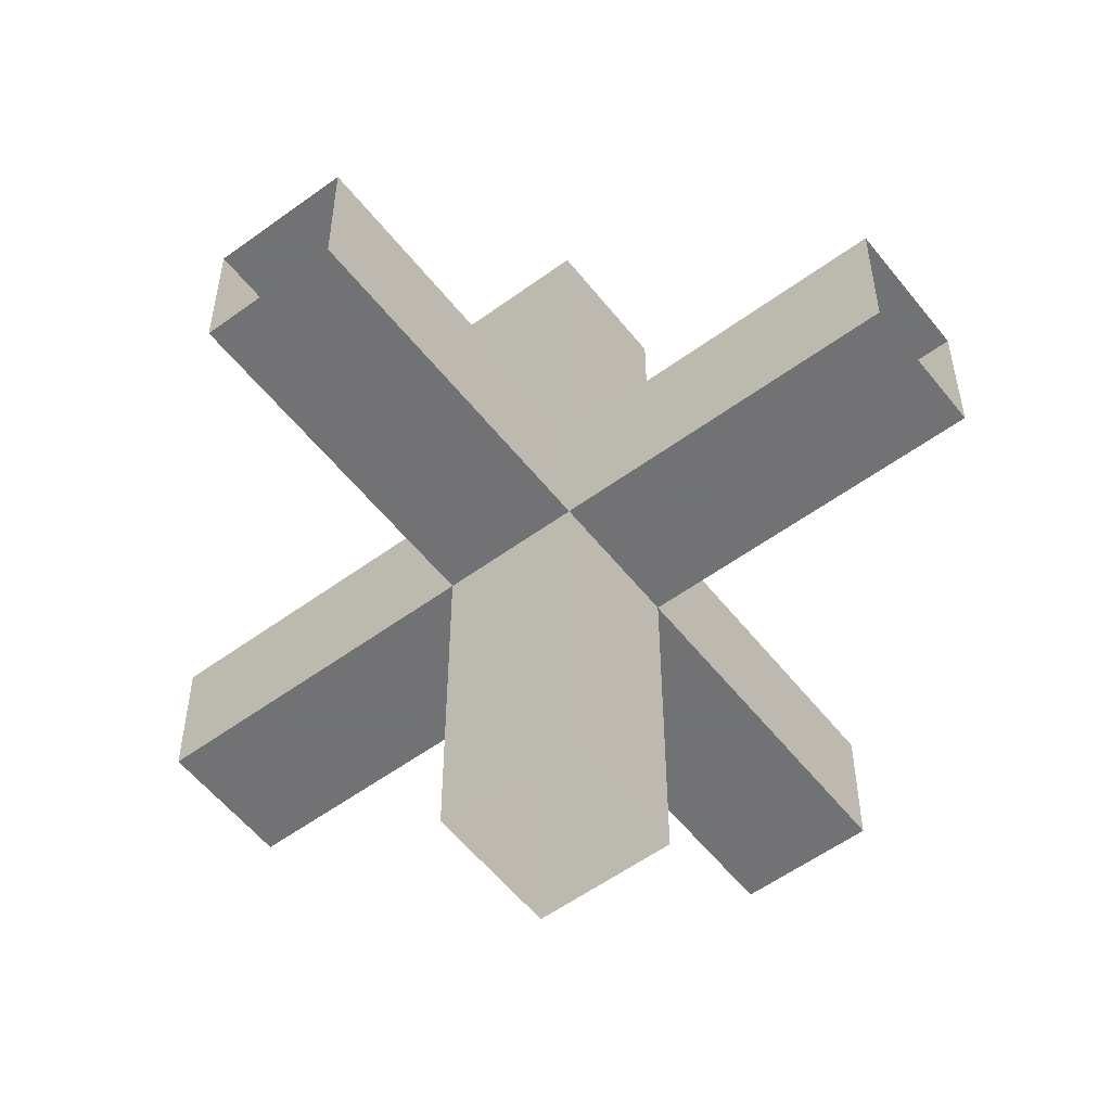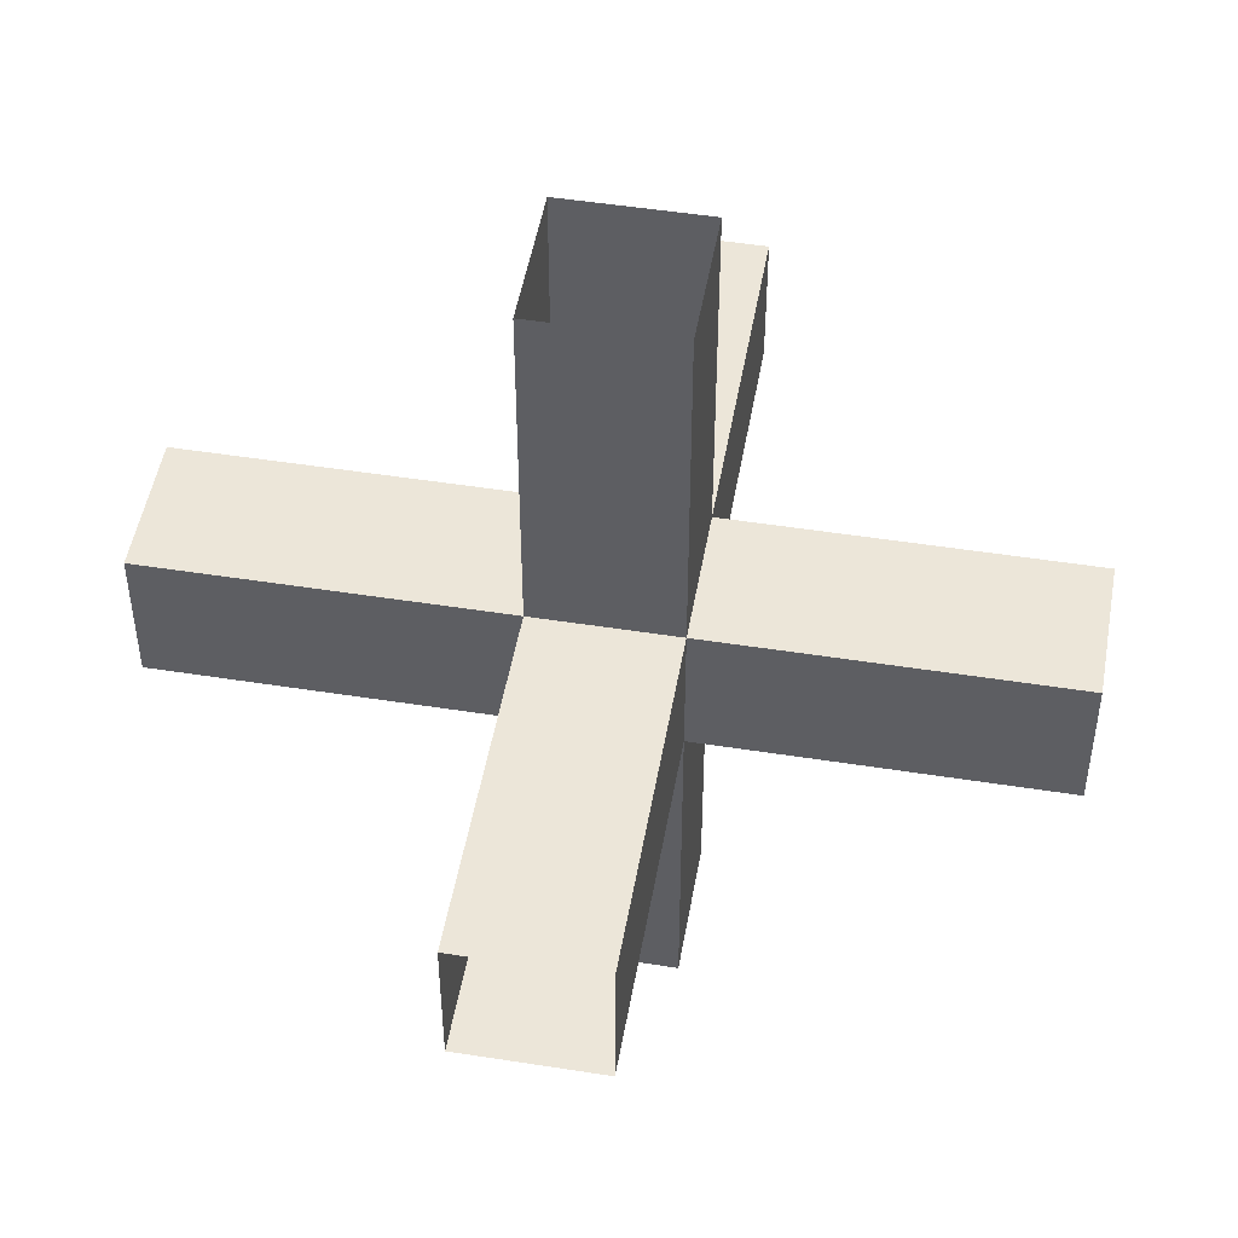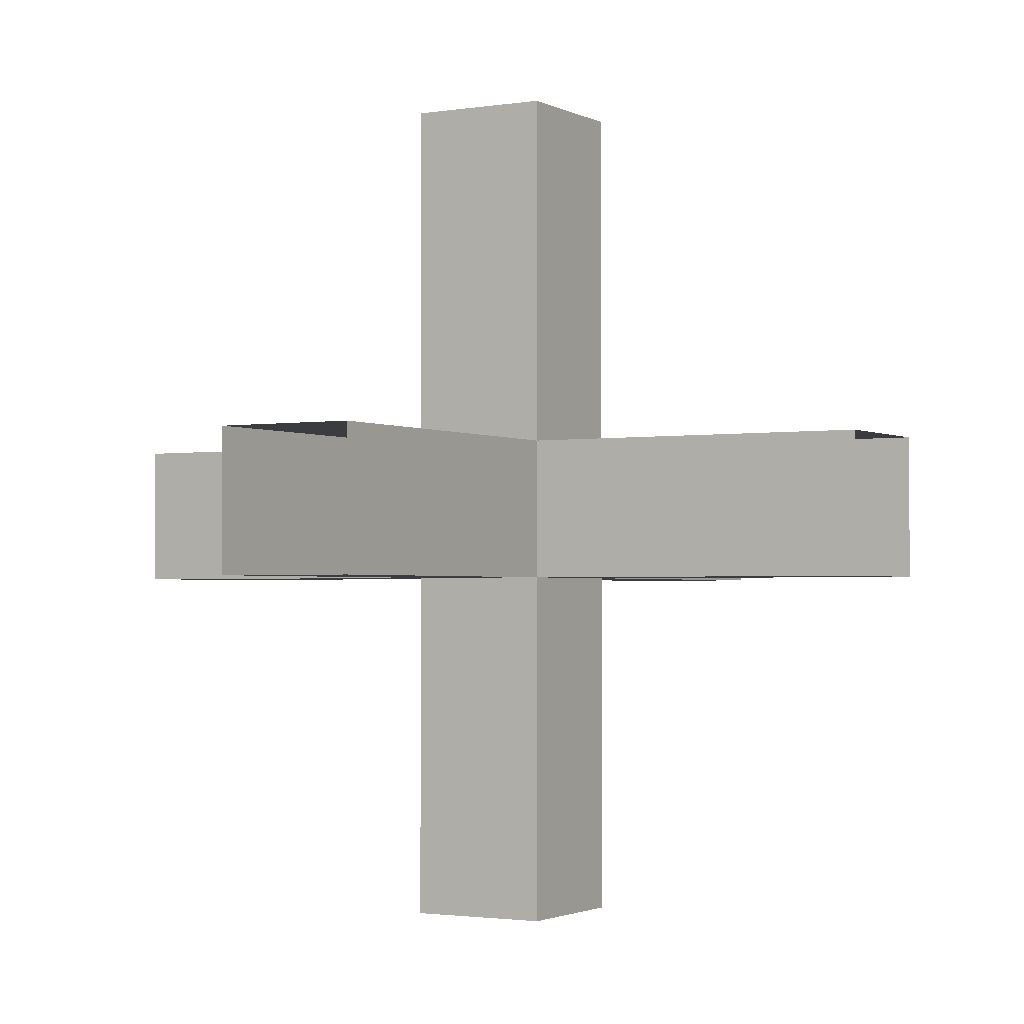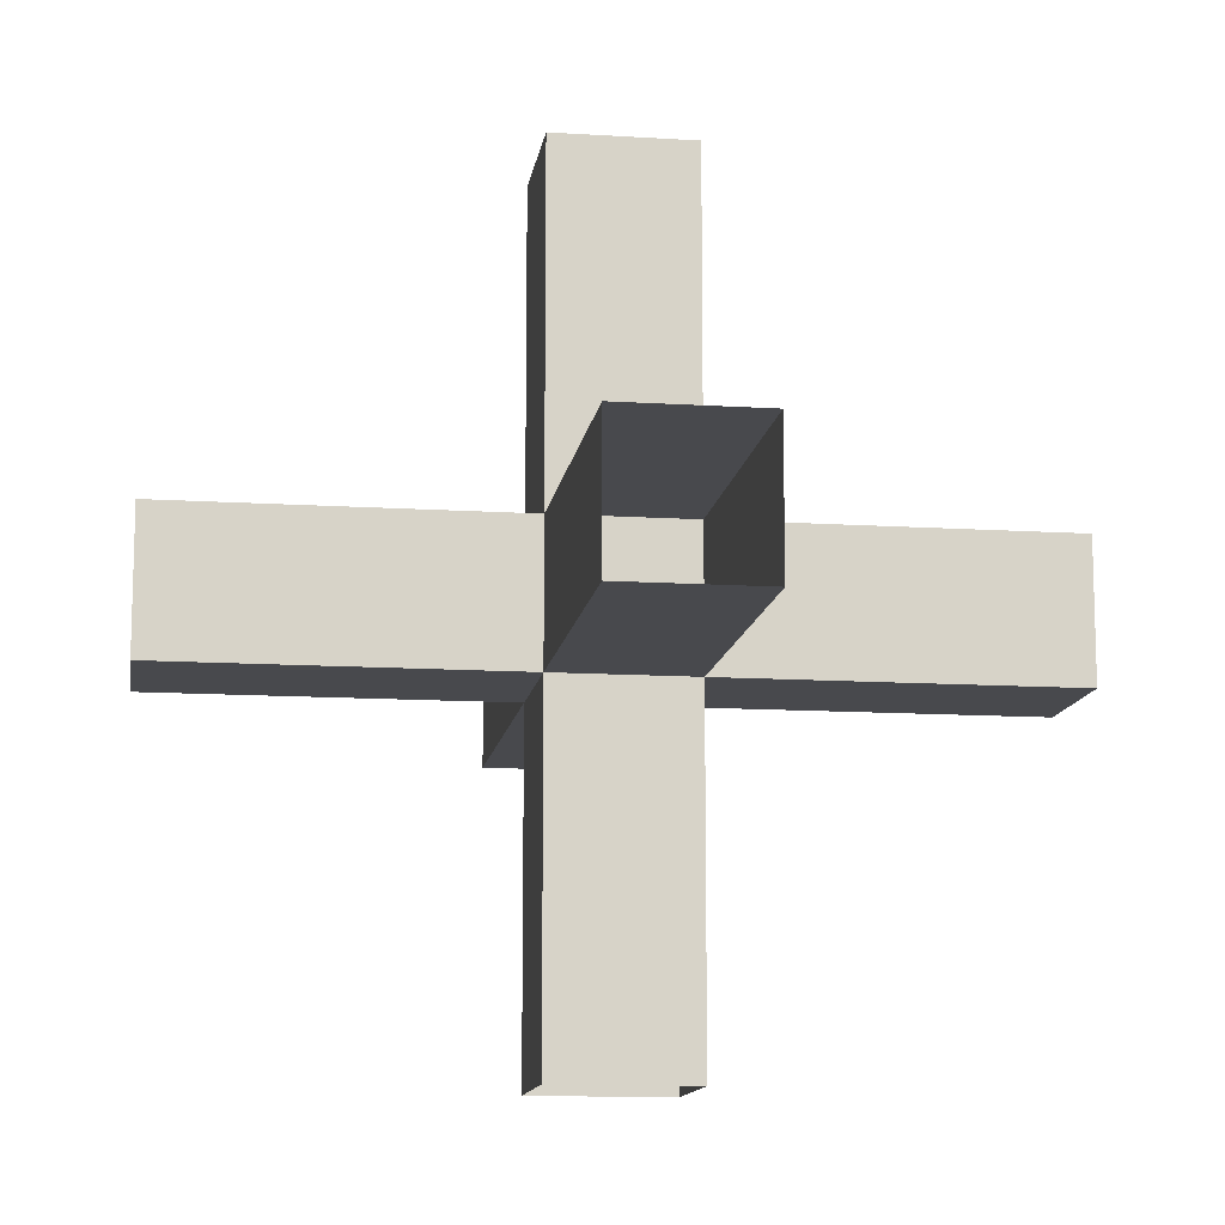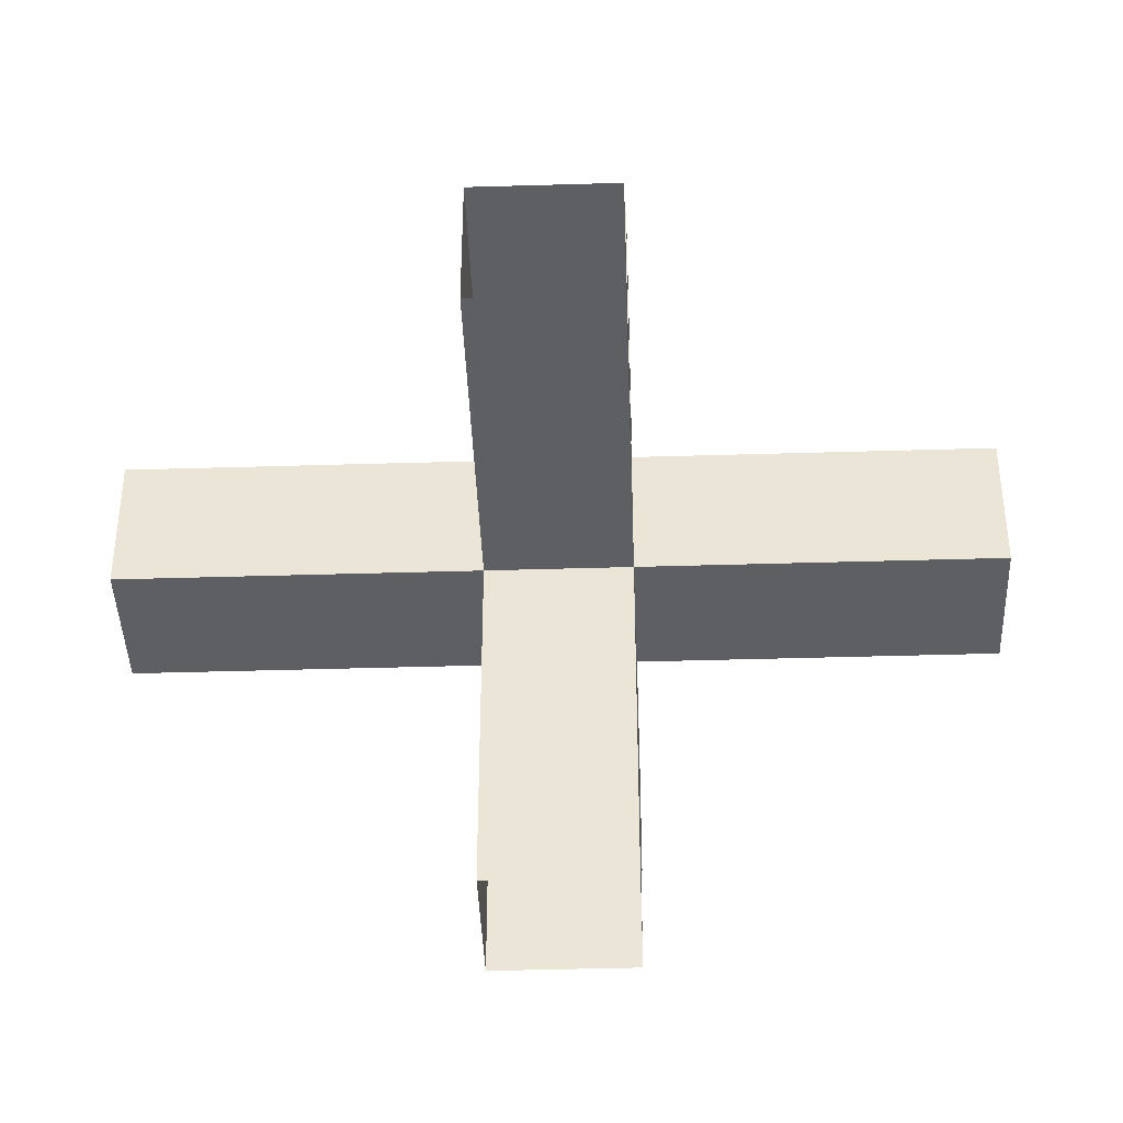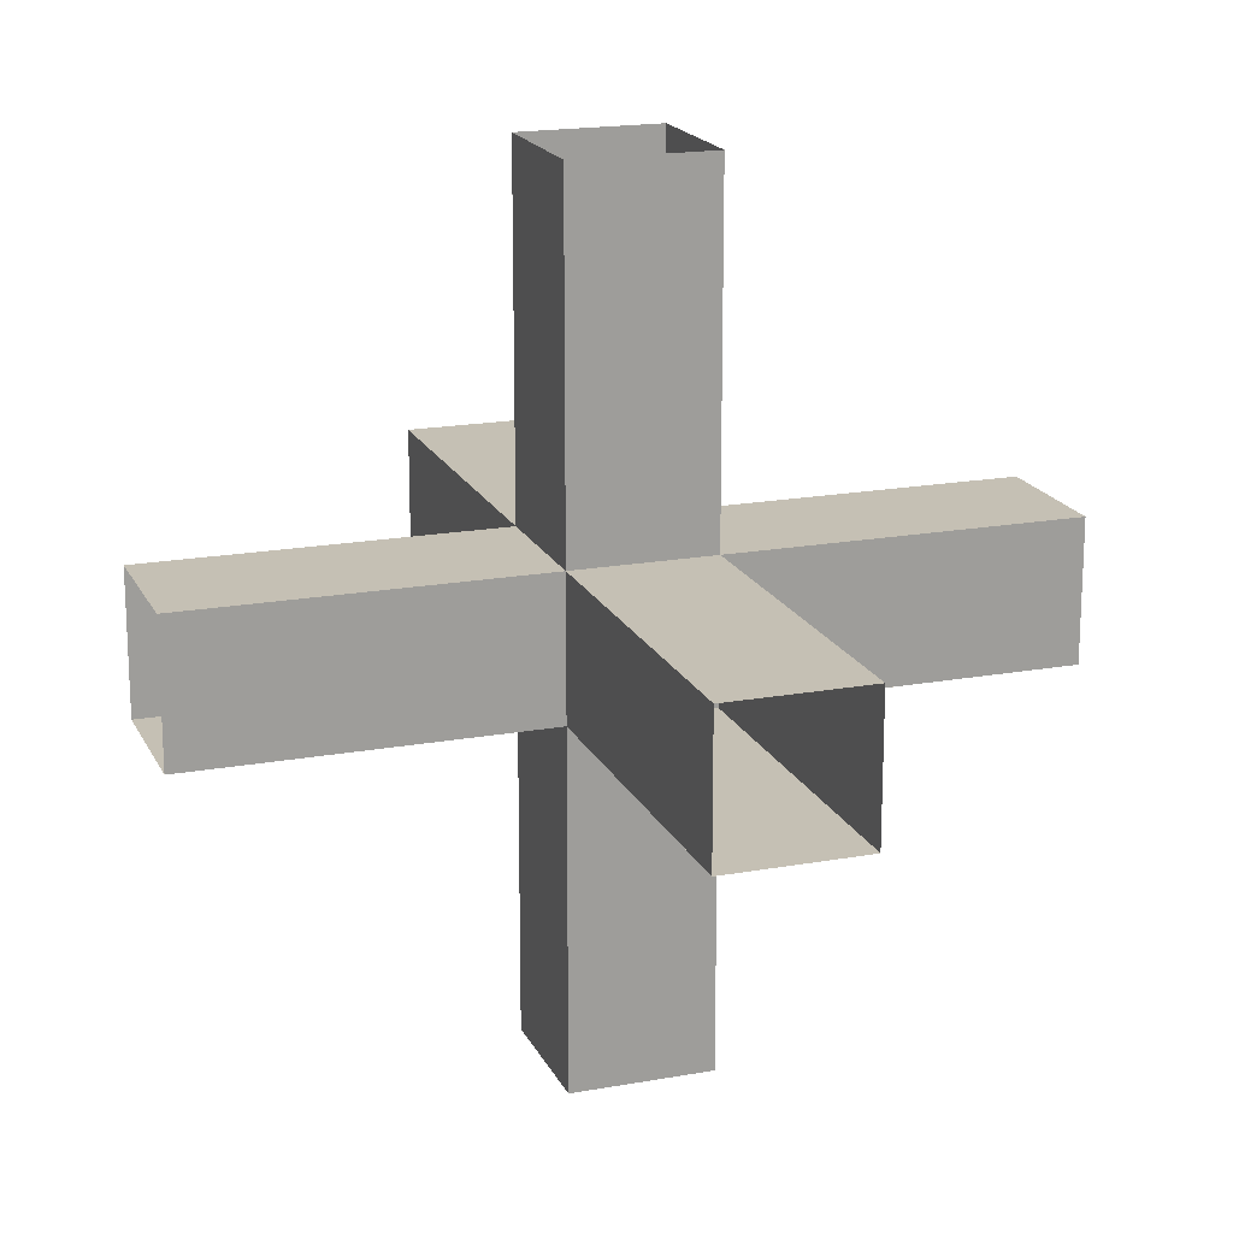
<metadata>
{"format":"obj","ext":"obj","renderer":"f3d","projection":"perspective","resolution":1024,"background":"white","views":[{"elev":-55.6,"azim":127.6,"up":"+Z"},{"elev":49.4,"azim":-170.1,"up":"+Y"},{"elev":-1.9,"azim":120.1,"up":"+Z"},{"elev":-12.5,"azim":-98.4,"up":"+Z"},{"elev":-41.1,"azim":-177.9,"up":"+Z"},{"elev":18.3,"azim":160.7,"up":"+Y"}]}
</metadata>
<code>
v 0.5 -3 0.5
v 0.5 -3 -0.5
v -0.5 -3 -0.5
v -0.5 -3 0.5
v 0.5 3 0.5
v 0.5 3 -0.5
v -0.5 3 -0.5
v -0.5 3 0.5
v 3 -0.5 -0.5
v 3 -0.5 0.5
v 3 0.5 0.5
v 3 0.5 -0.5
v -3 -0.5 -0.5
v -3 -0.5 0.5
v -3 0.5 0.5
v -3 0.5 -0.5
v 0.5 0.5 3
v 0.5 -0.5 3
v -0.5 -0.5 3
v -0.5 0.5 3
v 0.5 0.5 -3
v 0.5 -0.5 -3
v -0.5 -0.5 -3
v -0.5 0.5 -3
f 1 2 6 5
f 2 3 7 6
f 3 4 8 7
f 4 1 5 8
f 9 10 14 13
f 10 11 15 14
f 11 12 16 15
f 12 9 13 16
f 17 18 22 21
f 18 19 23 22
f 19 20 24 23
f 20 17 21 24
f 5 6 2 1
f 6 7 3 2
f 7 8 4 3
f 8 5 1 4
f 13 14 10 9
f 14 15 11 10
f 15 16 12 11
f 16 13 9 12
f 21 22 18 17
f 22 23 19 18
f 23 24 20 19
f 24 21 17 20

</code>
